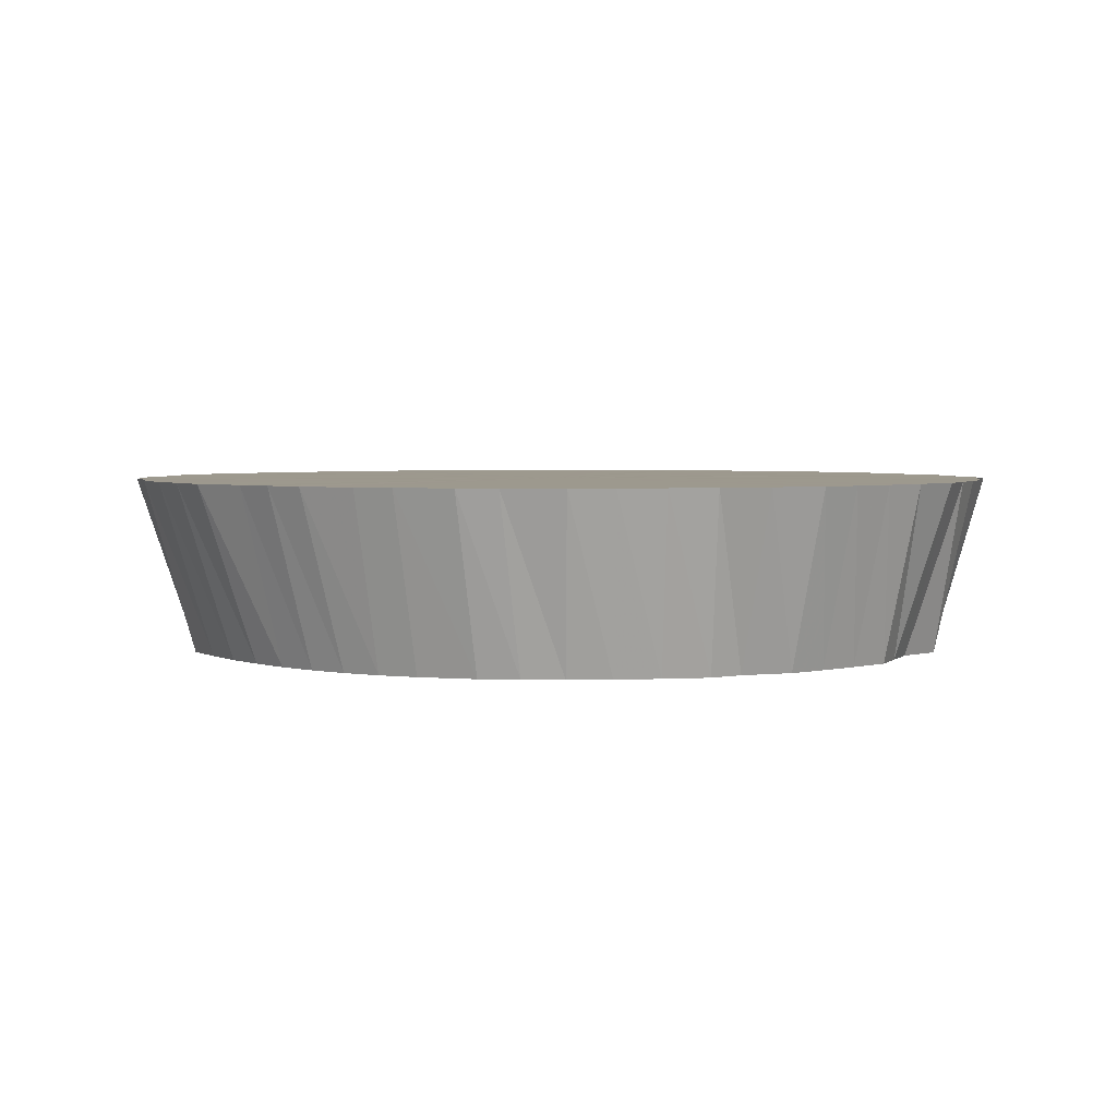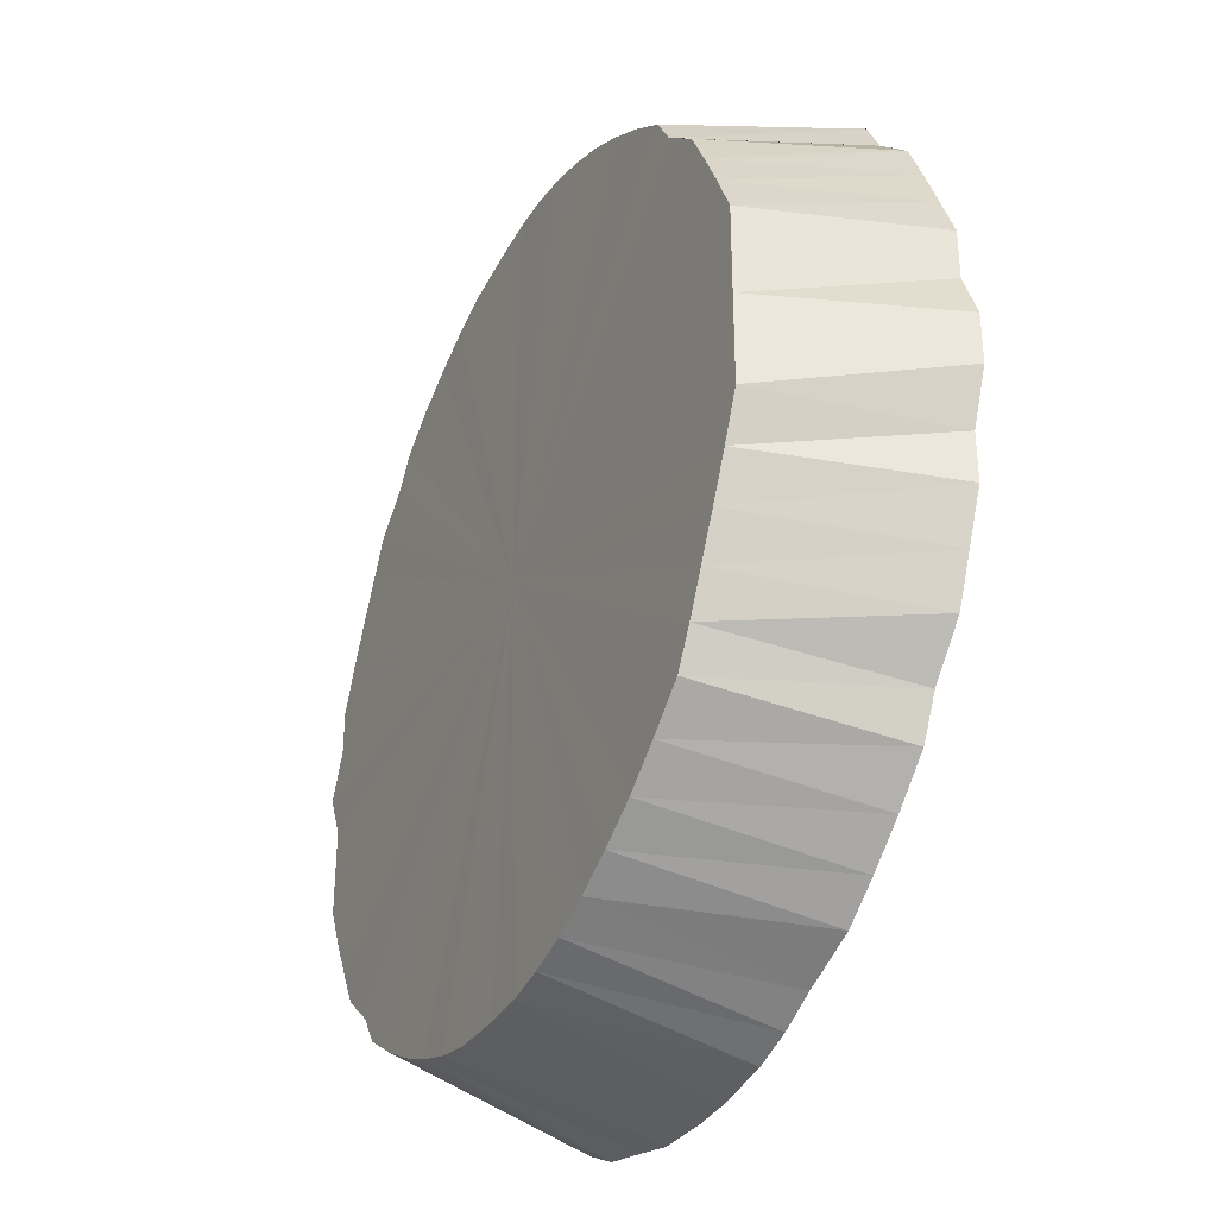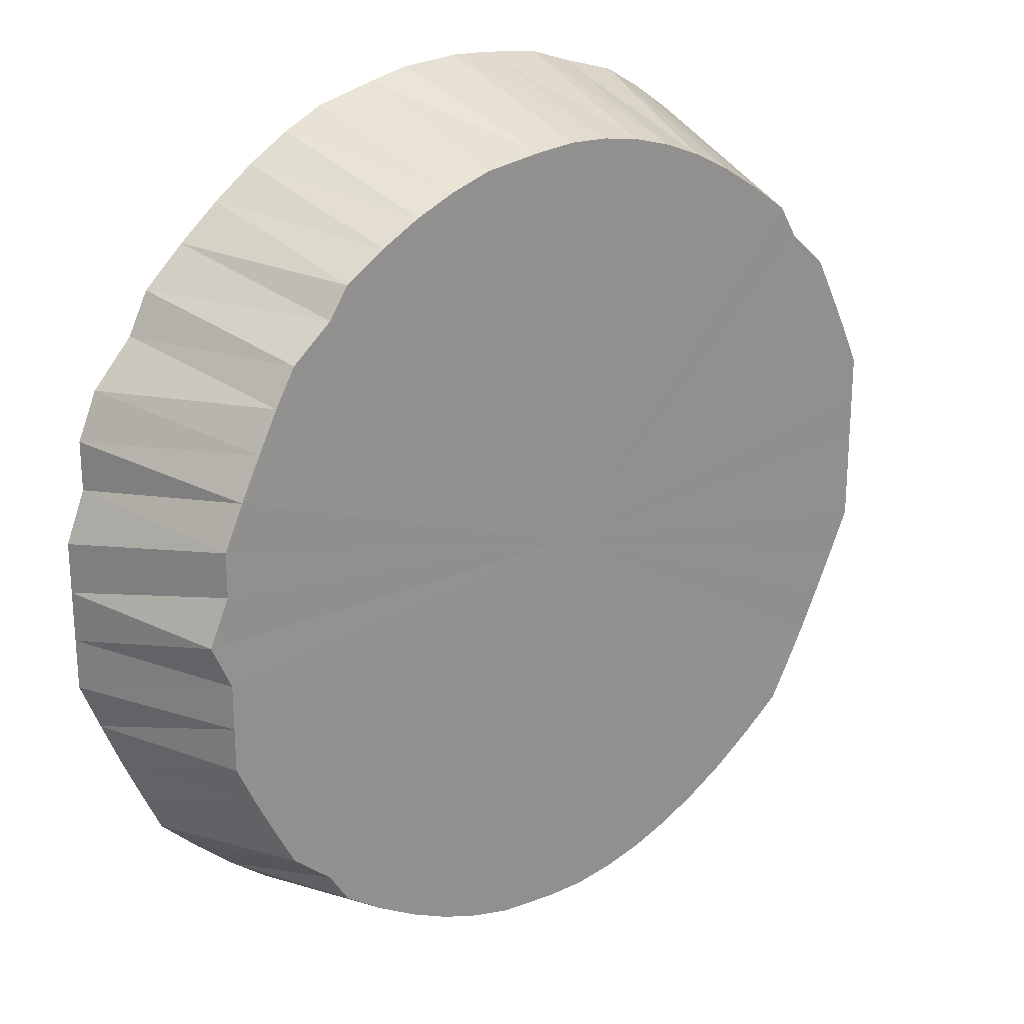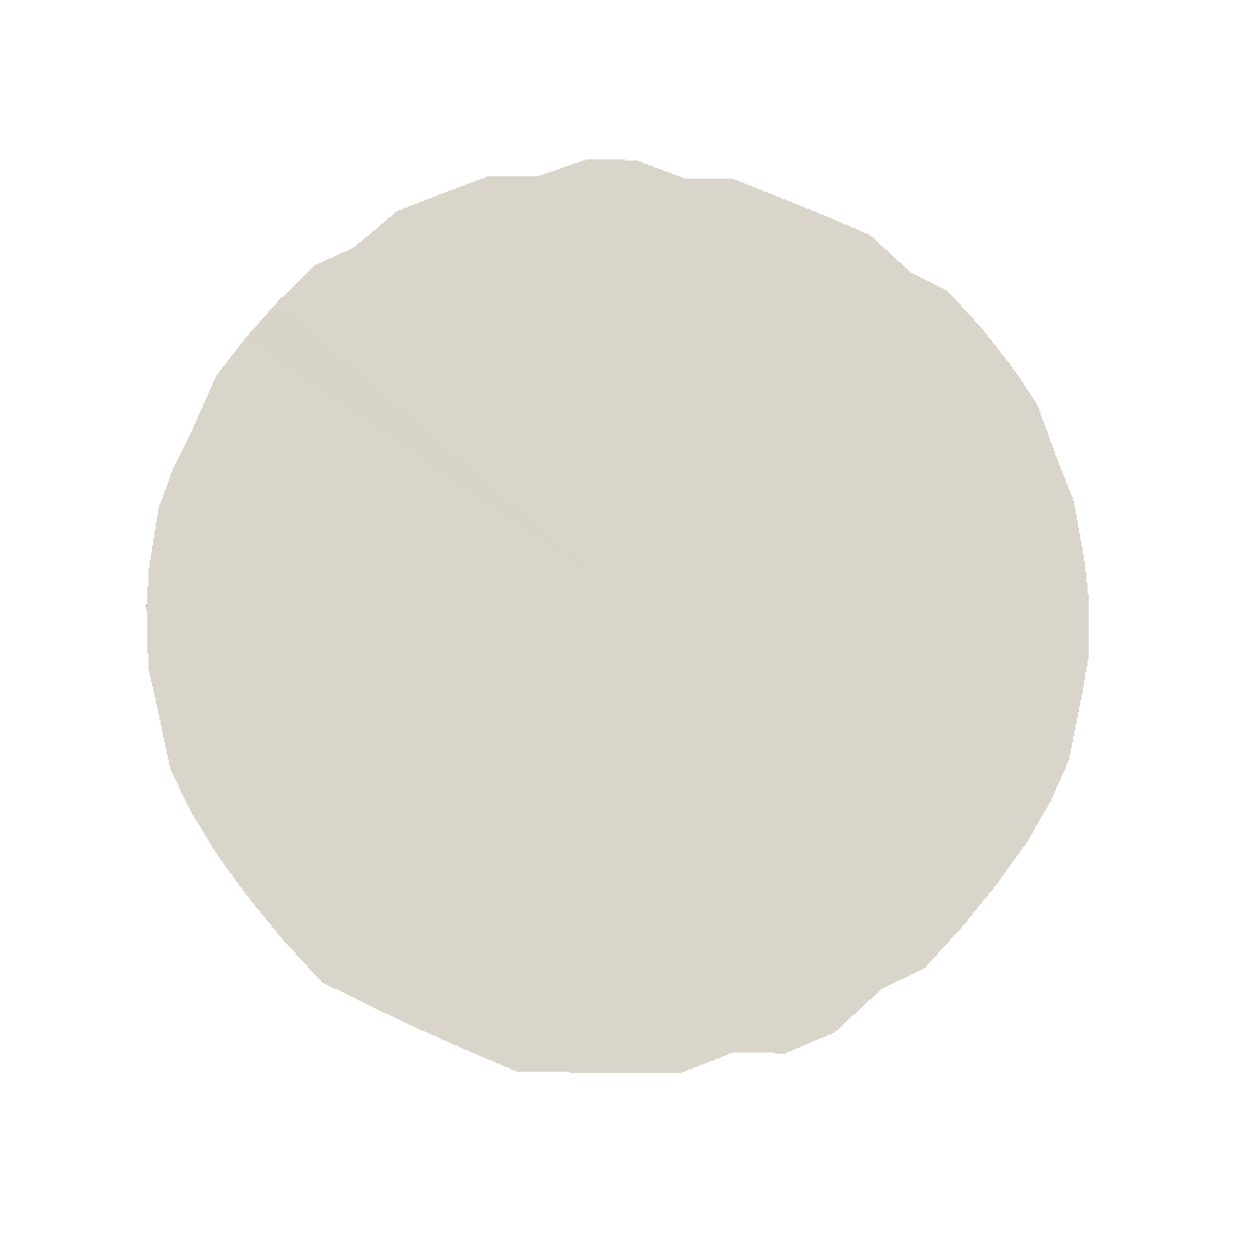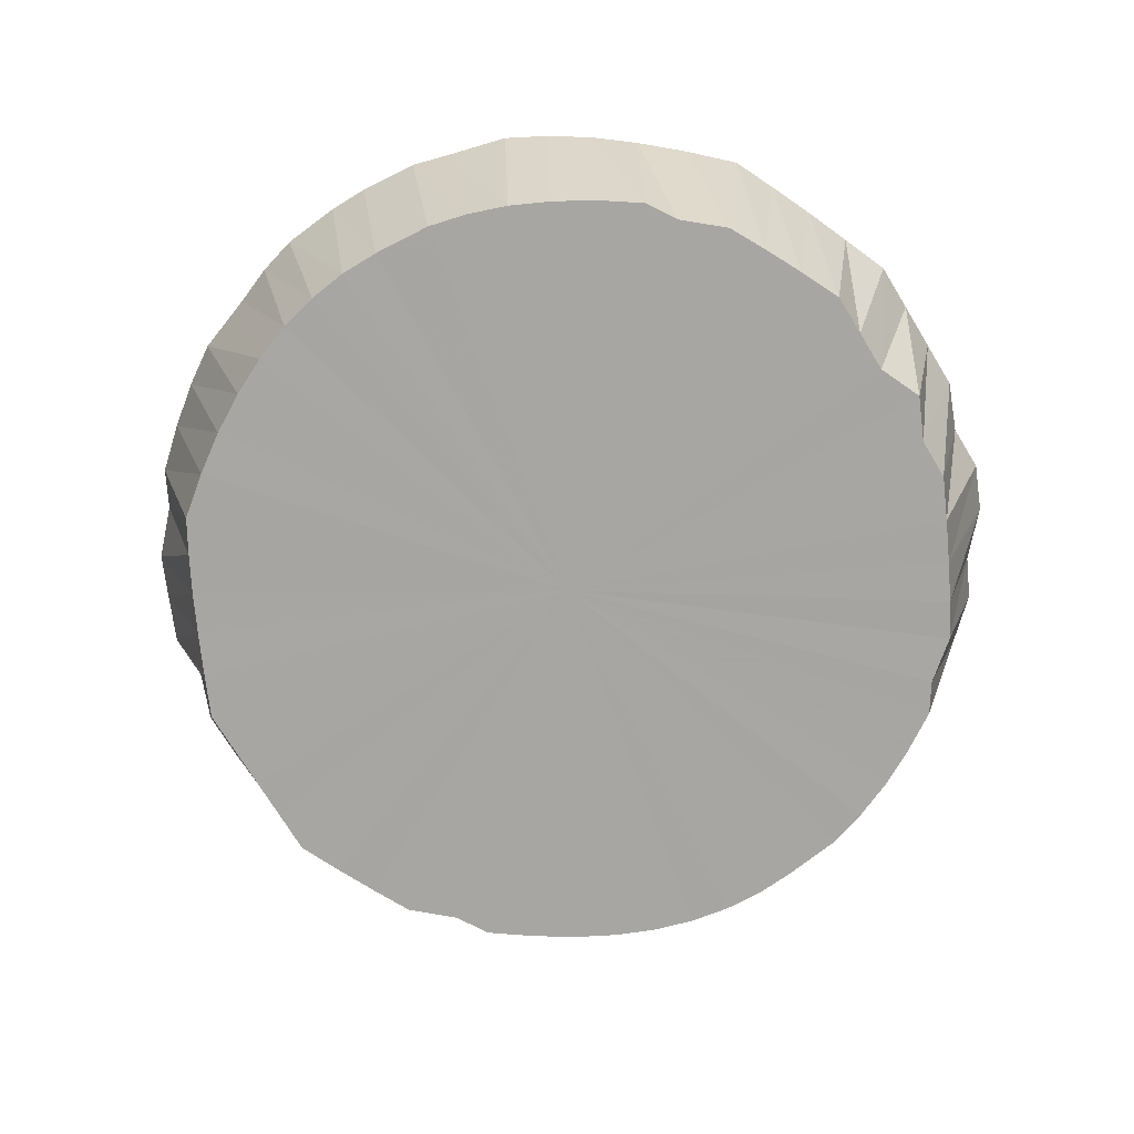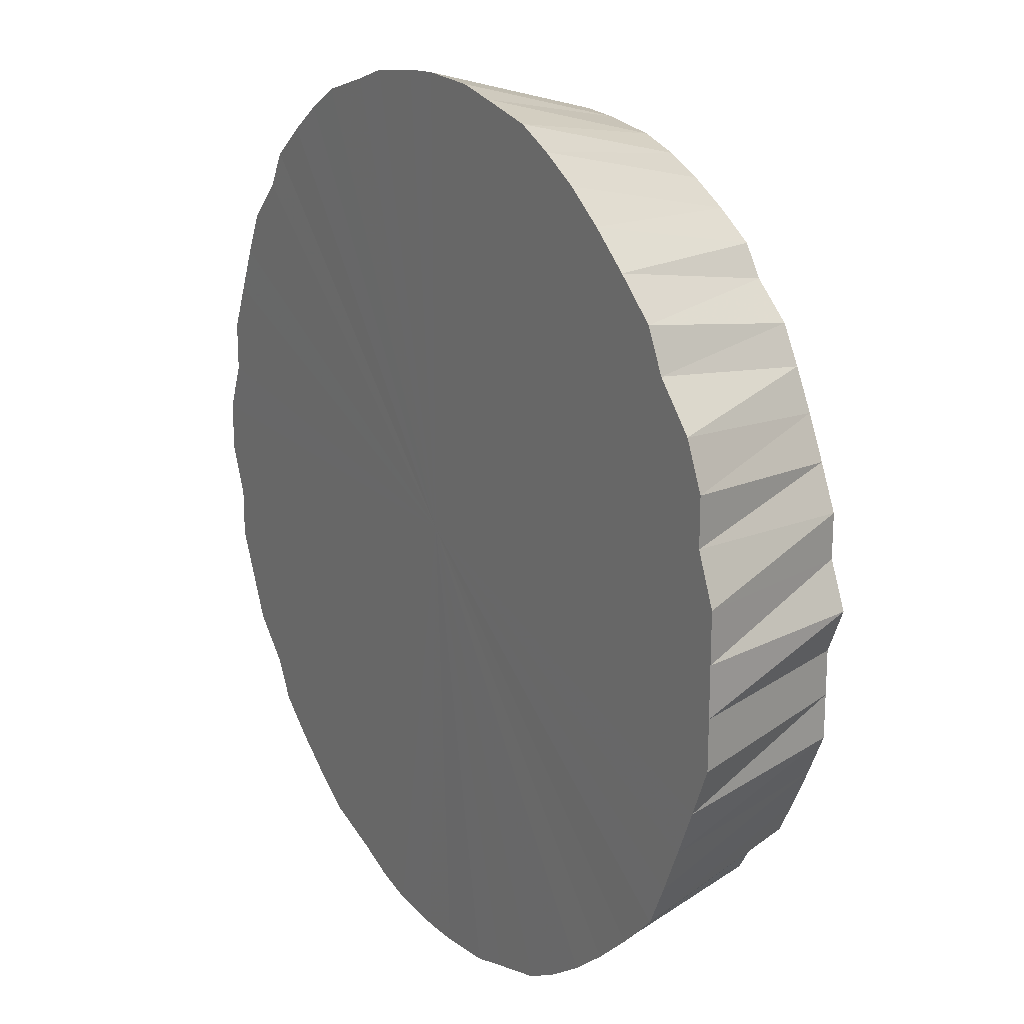
<metadata>
{"format":"obj","ext":"obj","renderer":"f3d","projection":"perspective","resolution":1024,"background":"white","views":[{"elev":3.3,"azim":-157.9,"up":"+Y"},{"elev":-35.0,"azim":64.1,"up":"+Z"},{"elev":23.5,"azim":-38.9,"up":"+Z"},{"elev":74.5,"azim":-89.3,"up":"+Y"},{"elev":-74.1,"azim":-148.6,"up":"+Y"},{"elev":19.1,"azim":-122.3,"up":"+Z"}]}
</metadata>
<code>
o 23678
v 2229 1872 17.66
v 2228 1872 17.66
v 2229 1871 17.64
v 2228 1872 17.66
v 2228 1871 17.64
v 2228 1872 17.66
v 2228 1872 17.65
v 2228 1871 17.63
v 2228 1872 17.66
v 2229 1871 17.44
v 2229 1872 17.66
v 2229 1871 17.64
v 2229 1872 17.66
v 2228 1872 17.65
v 2228 1871 17.63
v 2228 1872 17.64
v 2229 1872 17.66
v 2229 1871 17.63
v 2229 1872 17.66
v 2228 1872 17.63
v 2228 1871 17.62
v 2228 1872 17.64
v 2229 1872 17.66
v 2229 1871 17.63
v 2229 1872 17.65
v 2228 1872 17.63
v 2228 1871 17.61
v 2228 1872 17.62
v 2229 1872 17.65
v 2229 1871 17.62
v 2229 1872 17.64
v 2228 1872 17.6
v 2228 1871 17.6
v 2228 1872 17.62
v 2229 1872 17.64
v 2229 1871 17.61
v 2229 1872 17.63
v 2228 1872 17.6
v 2228 1871 17.58
v 2228 1872 17.58
v 2229 1872 17.63
v 2229 1871 17.6
v 2229 1872 17.62
v 2228 1872 17.56
v 2228 1871 17.56
v 2228 1872 17.58
v 2229 1872 17.62
v 2229 1871 17.58
v 2229 1872 17.6
v 2228 1872 17.56
v 2228 1871 17.55
v 2228 1872 17.54
v 2229 1872 17.6
v 2229 1871 17.56
v 2229 1872 17.58
v 2228 1872 17.52
v 2228 1871 17.53
v 2228 1872 17.54
v 2229 1872 17.58
v 2229 1871 17.55
v 2229 1872 17.56
v 2228 1872 17.52
v 2228 1871 17.51
v 2228 1872 17.49
v 2229 1872 17.56
v 2229 1871 17.53
v 2229 1872 17.54
v 2228 1872 17.47
v 2228 1871 17.49
v 2228 1872 17.49
v 2229 1872 17.54
v 2229 1871 17.51
v 2229 1872 17.52
v 2228 1872 17.47
v 2228 1871 17.46
v 2228 1872 17.44
v 2229 1872 17.52
v 2229 1871 17.49
v 2229 1872 17.49
v 2228 1872 17.42
v 2228 1871 17.44
v 2228 1872 17.44
v 2229 1872 17.49
v 2229 1871 17.46
v 2229 1872 17.47
v 2228 1872 17.42
v 2228 1871 17.42
v 2228 1872 17.39
v 2229 1872 17.47
v 2229 1871 17.44
v 2229 1872 17.44
v 2228 1872 17.37
v 2228 1871 17.4
v 2228 1872 17.39
v 2229 1872 17.44
v 2229 1871 17.42
v 2229 1872 17.42
v 2228 1872 17.37
v 2228 1871 17.38
v 2228 1872 17.34
v 2229 1872 17.42
v 2229 1871 17.4
v 2229 1872 17.39
v 2228 1872 17.32
v 2228 1871 17.35
v 2228 1872 17.34
v 2229 1872 17.39
v 2229 1871 17.38
v 2229 1872 17.37
v 2228 1872 17.32
v 2228 1871 17.33
v 2228 1872 17.3
v 2229 1872 17.37
v 2229 1871 17.35
v 2229 1872 17.34
v 2228 1872 17.28
v 2228 1871 17.32
v 2228 1872 17.3
v 2229 1872 17.34
v 2229 1871 17.33
v 2229 1872 17.32
v 2228 1872 17.28
v 2228 1871 17.3
v 2228 1872 17.26
v 2229 1872 17.32
v 2229 1871 17.32
v 2229 1872 17.3
v 2228 1872 17.25
v 2228 1871 17.28
v 2228 1872 17.26
v 2229 1872 17.3
v 2229 1871 17.3
v 2229 1872 17.28
v 2228 1872 17.25
v 2228 1871 17.27
v 2228 1872 17.23
v 2229 1872 17.28
v 2229 1871 17.28
v 2229 1872 17.26
v 2228 1872 17.22
v 2228 1871 17.26
v 2228 1872 17.23
v 2229 1872 17.26
v 2229 1871 17.27
v 2229 1872 17.25
v 2228 1872 17.22
v 2228 1871 17.25
v 2228 1872 17.22
v 2229 1872 17.25
v 2229 1871 17.26
v 2229 1872 17.23
v 2228 1872 17.21
v 2228 1871 17.24
v 2228 1872 17.22
v 2229 1872 17.23
v 2229 1871 17.25
v 2229 1872 17.22
v 2228 1872 17.21
v 2228 1871 17.24
v 2228 1872 17.21
v 2229 1872 17.22
v 2229 1871 17.24
v 2229 1872 17.22
v 2228 1871 17.23
v 2228 1872 17.21
v 2229 1872 17.21
v 2229 1871 17.23
v 2229 1872 17.21
v 2229 1872 17.21
v 2229 1871 17.24
v 2229 1872 17.21
v 2229 1872 17.22
v 2229 1872 17.66
v 2229 1872 17.44
v 2228 1872 17.66
v 2228 1872 17.66
v 2229 1872 17.66
v 2228 1872 17.65
v 2229 1872 17.66
v 2228 1872 17.64
v 2229 1872 17.65
v 2228 1872 17.63
v 2229 1872 17.64
v 2228 1872 17.62
v 2229 1872 17.63
v 2228 1872 17.6
v 2229 1872 17.62
v 2228 1872 17.58
v 2229 1872 17.6
v 2228 1872 17.56
v 2229 1872 17.58
v 2228 1872 17.54
v 2229 1872 17.56
v 2228 1872 17.52
v 2229 1872 17.54
v 2228 1872 17.49
v 2229 1872 17.52
v 2228 1872 17.47
v 2229 1872 17.49
v 2228 1872 17.44
v 2229 1872 17.47
v 2228 1872 17.42
v 2229 1872 17.44
v 2228 1872 17.39
v 2229 1872 17.42
v 2228 1872 17.37
v 2229 1872 17.39
v 2228 1872 17.34
v 2229 1872 17.37
v 2228 1872 17.32
v 2229 1872 17.34
v 2228 1872 17.3
v 2229 1872 17.32
v 2228 1872 17.28
v 2229 1872 17.3
v 2228 1872 17.26
v 2229 1872 17.28
v 2228 1872 17.25
v 2229 1872 17.26
v 2228 1872 17.23
v 2229 1872 17.25
v 2228 1872 17.22
v 2229 1872 17.23
v 2228 1872 17.22
v 2229 1872 17.22
v 2229 1872 17.22
v 2228 1872 17.21
v 2229 1872 17.21
v 2228 1872 17.21
v 2229 1872 17.21
f 1 2 3
f 2 4 5
f 6 5 3
f 4 7 8
f 9 8 5
f 3 5 10
f 5 8 10
f 11 3 12
f 12 3 10
f 13 1 12
f 14 15 8
f 8 15 10
f 7 16 15
f 17 12 18
f 18 12 10
f 19 13 18
f 16 20 21
f 22 21 15
f 15 21 10
f 23 18 24
f 24 18 10
f 25 19 24
f 26 27 21
f 21 27 10
f 20 28 27
f 29 24 30
f 30 24 10
f 31 25 30
f 28 32 33
f 34 33 27
f 27 33 10
f 35 30 36
f 36 30 10
f 37 31 36
f 38 39 33
f 33 39 10
f 32 40 39
f 41 36 42
f 42 36 10
f 43 37 42
f 40 44 45
f 46 45 39
f 39 45 10
f 47 42 48
f 48 42 10
f 49 43 48
f 50 51 45
f 45 51 10
f 44 52 51
f 53 48 54
f 54 48 10
f 55 49 54
f 52 56 57
f 58 57 51
f 51 57 10
f 59 54 60
f 60 54 10
f 61 55 60
f 62 63 57
f 57 63 10
f 56 64 63
f 65 60 66
f 66 60 10
f 67 61 66
f 64 68 69
f 70 69 63
f 63 69 10
f 71 66 72
f 72 66 10
f 73 67 72
f 74 75 69
f 69 75 10
f 68 76 75
f 77 72 78
f 78 72 10
f 79 73 78
f 76 80 81
f 82 81 75
f 75 81 10
f 83 78 84
f 84 78 10
f 85 79 84
f 86 87 81
f 81 87 10
f 80 88 87
f 89 84 90
f 90 84 10
f 91 85 90
f 88 92 93
f 94 93 87
f 87 93 10
f 95 90 96
f 96 90 10
f 97 91 96
f 98 99 93
f 93 99 10
f 92 100 99
f 101 96 102
f 102 96 10
f 103 97 102
f 100 104 105
f 106 105 99
f 99 105 10
f 107 102 108
f 108 102 10
f 109 103 108
f 110 111 105
f 105 111 10
f 104 112 111
f 113 108 114
f 114 108 10
f 115 109 114
f 112 116 117
f 118 117 111
f 111 117 10
f 119 114 120
f 120 114 10
f 121 115 120
f 122 123 117
f 117 123 10
f 116 124 123
f 125 120 126
f 126 120 10
f 127 121 126
f 124 128 129
f 130 129 123
f 123 129 10
f 131 126 132
f 132 126 10
f 133 127 132
f 134 135 129
f 129 135 10
f 128 136 135
f 137 132 138
f 138 132 10
f 139 133 138
f 136 140 141
f 142 141 135
f 135 141 10
f 143 138 144
f 144 138 10
f 145 139 144
f 146 147 141
f 141 147 10
f 140 148 147
f 149 144 150
f 150 144 10
f 151 145 150
f 148 152 153
f 154 153 147
f 147 153 10
f 155 150 156
f 156 150 10
f 157 151 156
f 158 159 153
f 153 159 10
f 152 160 159
f 161 156 162
f 162 156 10
f 163 157 162
f 159 164 10
f 165 164 159
f 160 166 164
f 164 167 10
f 168 167 164
f 166 169 167
f 169 163 170
f 167 170 10
f 170 162 10
f 171 170 167
f 172 162 170
f 173 174 175
f 175 174 176
f 177 174 173
f 176 174 178
f 179 174 177
f 178 174 180
f 181 174 179
f 180 174 182
f 183 174 181
f 182 174 184
f 185 174 183
f 184 174 186
f 187 174 185
f 186 174 188
f 189 174 187
f 188 174 190
f 191 174 189
f 190 174 192
f 193 174 191
f 192 174 194
f 195 174 193
f 194 174 196
f 197 174 195
f 196 174 198
f 199 174 197
f 198 174 200
f 201 174 199
f 200 174 202
f 203 174 201
f 202 174 204
f 205 174 203
f 204 174 206
f 207 174 205
f 206 174 208
f 209 174 207
f 208 174 210
f 211 174 209
f 210 174 212
f 213 174 211
f 212 174 214
f 215 174 213
f 214 174 216
f 217 174 215
f 216 174 218
f 219 174 217
f 218 174 220
f 221 174 219
f 220 174 222
f 223 174 221
f 222 174 224
f 225 174 223
f 226 174 225
f 224 174 227
f 228 174 226
f 227 174 229
f 230 174 228
f 229 174 230

</code>
